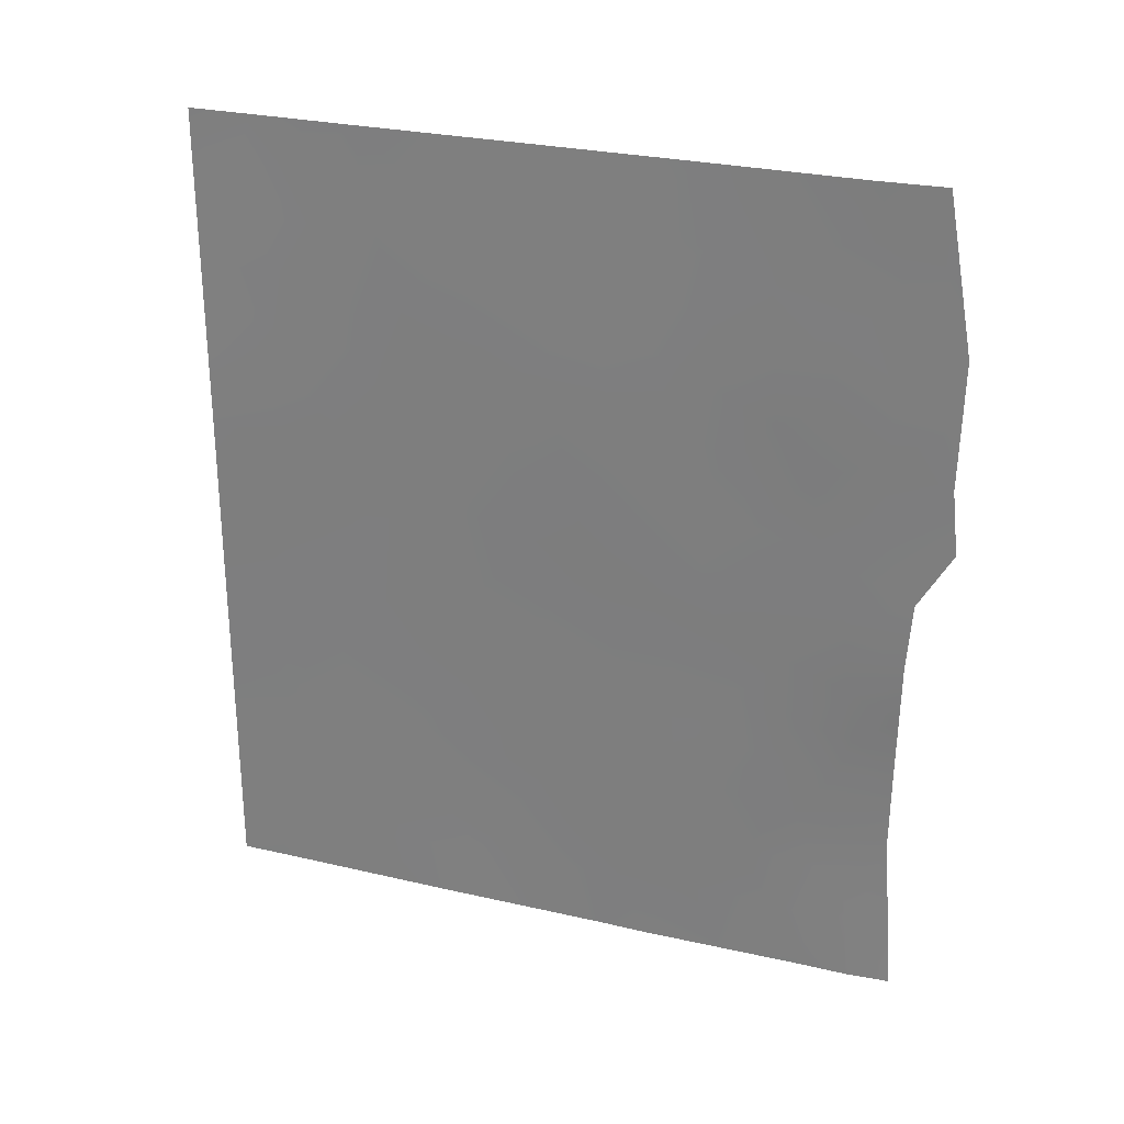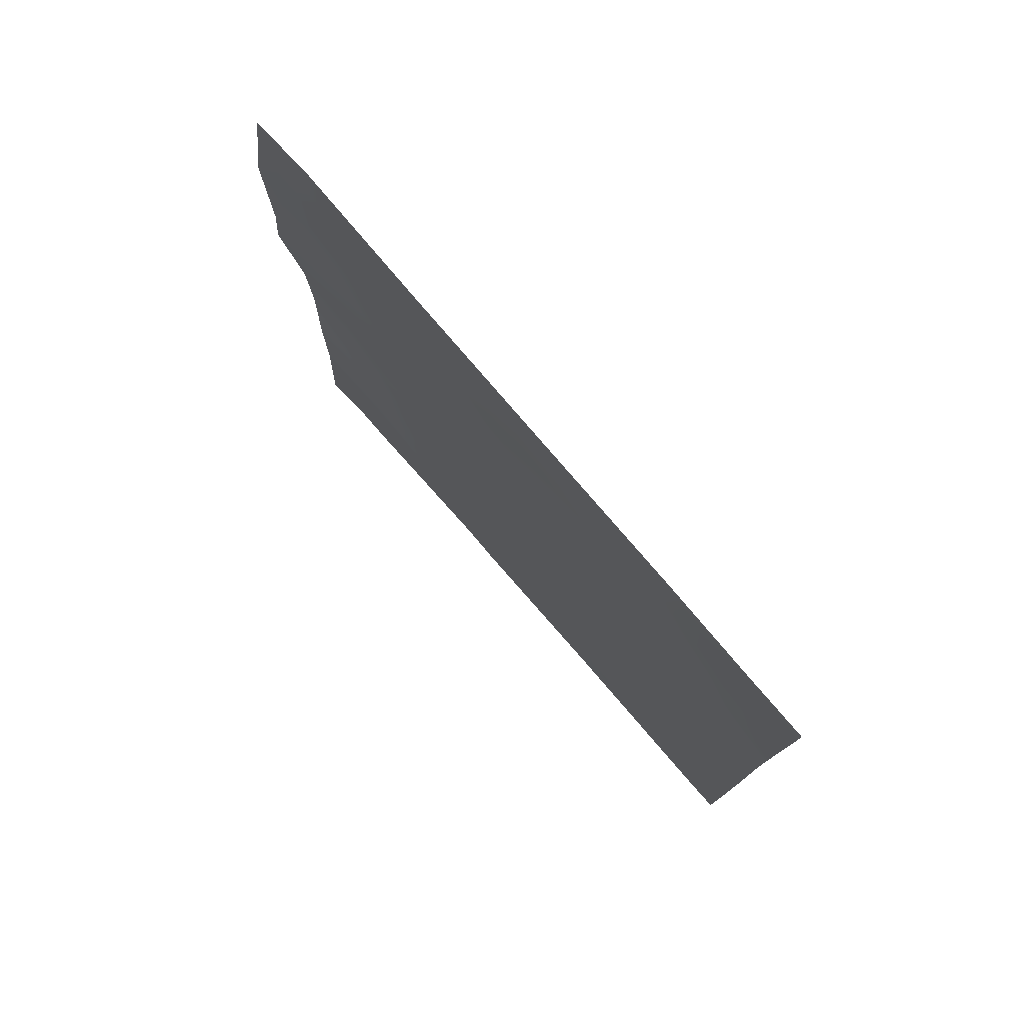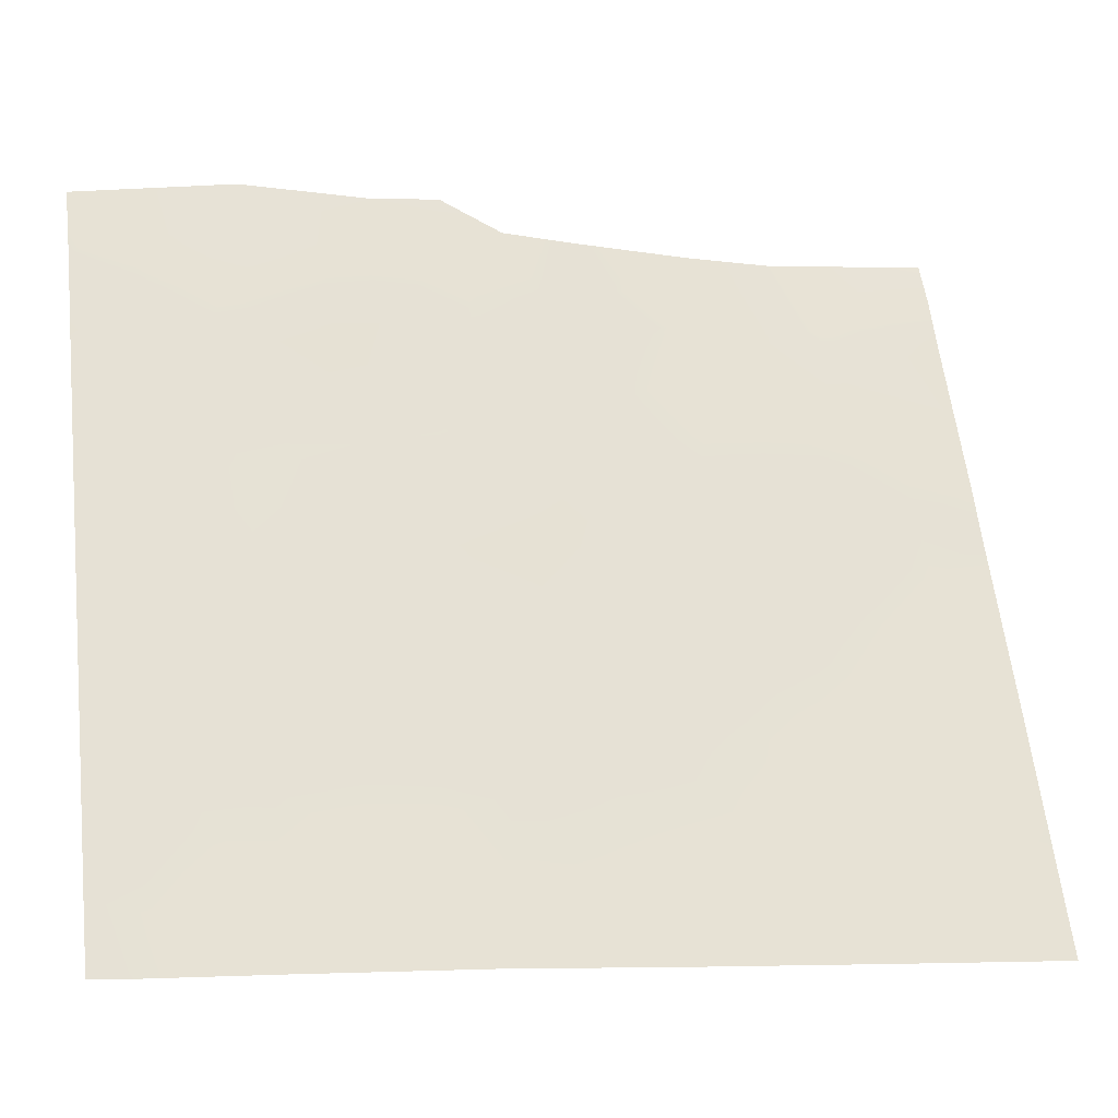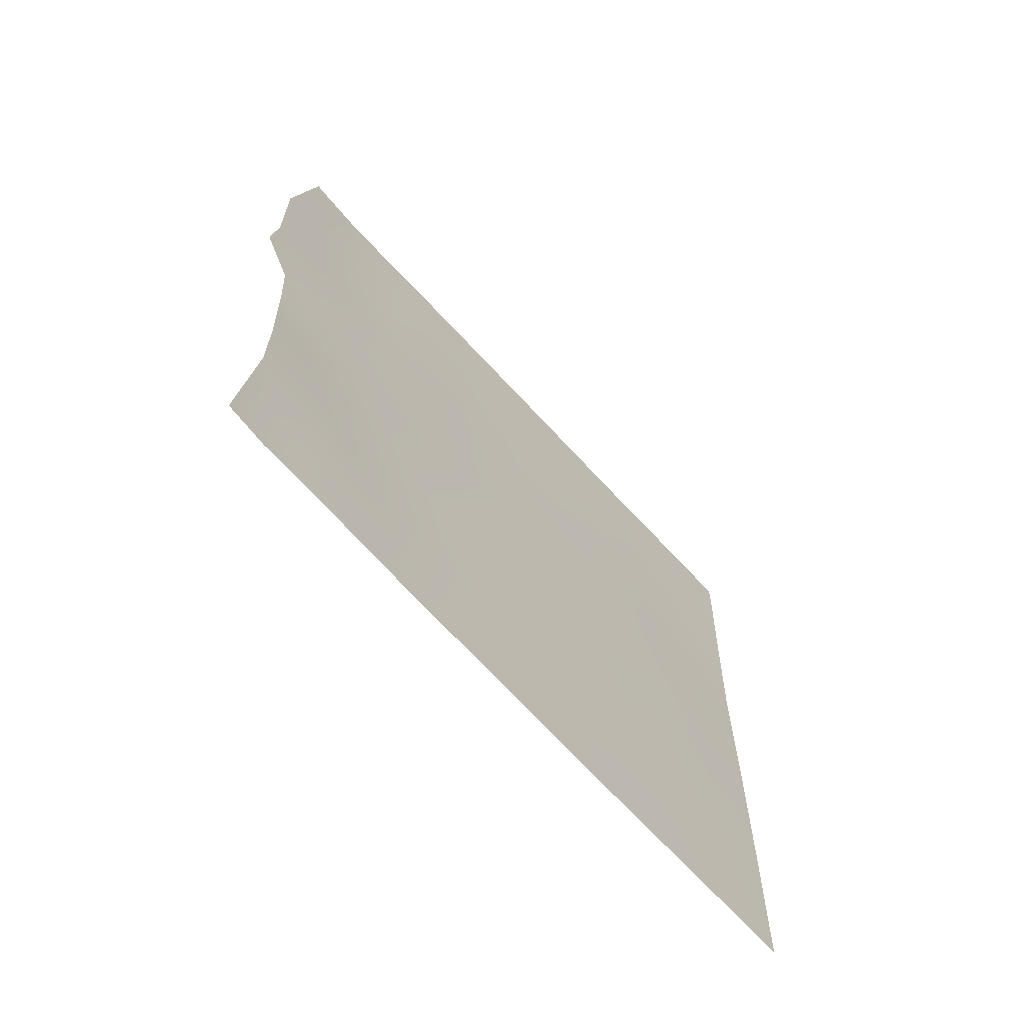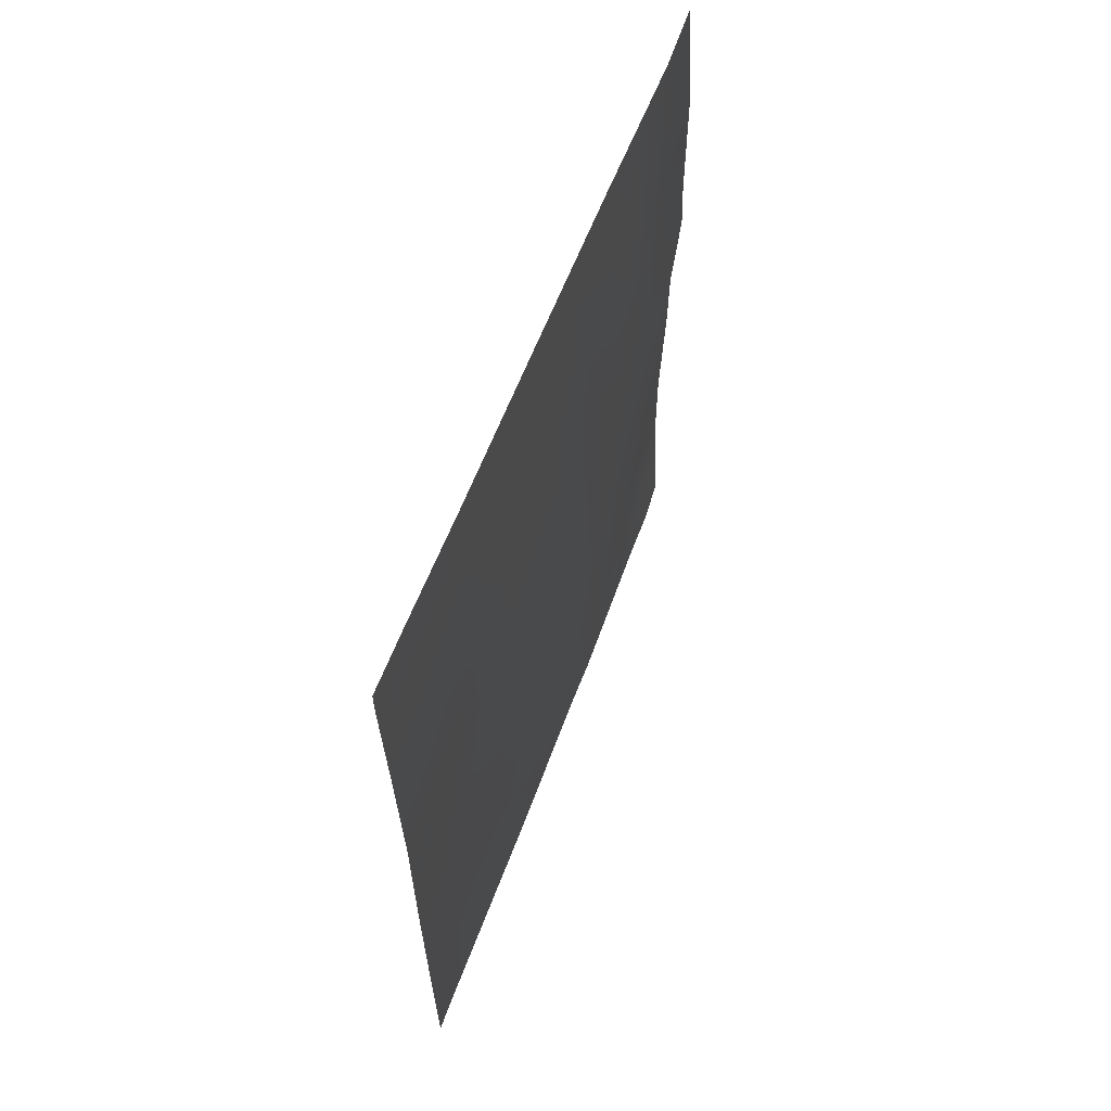
<metadata>
{"format":"obj","ext":"obj","renderer":"f3d","projection":"perspective","resolution":1024,"background":"white","views":[{"elev":26.7,"azim":131.6,"up":"+Z"},{"elev":76.9,"azim":-19.3,"up":"+Z"},{"elev":-8.6,"azim":71.8,"up":"+Y"},{"elev":-68.3,"azim":-116.3,"up":"+Z"},{"elev":60.6,"azim":41.8,"up":"+Z"}]}
</metadata>
<code>
v 106 85.27 38
v 106.5 83.91 39.73
v 104.4 89.25 43.22
v 104.4 89.31 44.2
v 107.6 81 44.22
v 106.5 83.95 45.34
v 107 82.74 43.7
v 106 85.22 46.72
v 105.4 86.6 47.87
v 105.4 86.87 40.78
v 104.9 87.96 42.12
v 105.6 86.18 42.69
v 104.9 88.13 46.89
v 104.4 89.18 40.32
v 105.1 87.65 39
v 108.2 79.62 40.51
v 108.2 79.48 49.55
v 108.2 79.53 47.77
v 107.8 80.34 50
v 104.6 88.78 38
v 104.9 88.12 38
v 105.8 85.87 38
v 107 82.89 38
v 107.9 80.37 46.13
v 106.8 83.19 41.67
v 106.7 83.4 47.52
v 106 85.04 48.53
v 107.3 81.79 50
v 104.4 89.19 41.52
v 104.9 88.03 49.09
v 107.3 82.06 38
v 107.4 81.66 39.5
v 108.2 79.59 42.93
v 108.2 79.58 45.4
v 104.2 89.76 45.03
v 104.7 88.43 50
v 104.3 89.34 50
v 104.3 89.36 38
v 105.5 86.36 50
v 104.2 89.71 47.78
v 108.2 79.48 50
v 104.2 89.67 45.96
v 106.4 84.01 50
v 108 80.25 38
v 106.3 84.44 43.27
v 108.3 79.65 38
v 107.2 81.94 48.93
v 107.5 81.32 42.11
v 106.1 85.02 41.3
v 105.1 87.47 44.04
v 105.8 85.64 44.69
v 107.7 80.66 47.81
v 105.3 86.92 45.98
v 107.1 82.22 45.71
v 105.9 85.52 38.93
v 106.3 84.52 38.87
v 106.1 85 39.71
v 106.3 84.47 40.54
v 106 85.32 40.46
v 104.7 88.44 43.78
v 104.9 88.12 44.75
v 107.4 81.62 44.93
v 107 82.5 44.71
v 107.3 81.87 43.93
v 106.8 83.1 45.55
v 106.7 83.36 44.52
v 105.1 87.46 41.47
v 105.5 86.51 41.73
v 105.3 87.08 42.39
v 105.2 87.24 39.86
v 104.9 87.93 40.59
v 104.8 88.24 39.74
v 108.2 79.5 48.66
v 107.9 80.22 48.55
v 107.5 81.11 49.42
v 107.6 81.11 48.55
v 104.8 88.26 38.87
v 104.6 88.86 39.04
v 106.5 84.08 38
v 106.8 83.39 38.86
v 106 85.09 47.69
v 106.3 84.36 47.12
v 106.3 84.28 48.16
v 105.3 87 38
v 105.5 86.56 38.95
v 104.4 89.22 42.37
v 104.6 88.65 41.96
v 104.7 88.54 42.72
v 105.7 86.07 39.93
v 104.7 88.41 41.3
v 105 87.71 43.05
v 107.9 80.34 43.58
v 107.6 81.17 43.18
v 107.9 80.43 42.45
v 107.9 80.24 44.54
v 108.2 79.58 44.16
v 105.4 86.71 46.91
v 105.1 87.4 47.43
v 105.1 87.44 46.57
v 105.2 87.31 48.43
v 104.6 88.83 49.29
v 104.4 89.27 39.16
v 105.2 87.14 49.3
v 105.1 87.4 50
v 104.5 88.87 48.39
v 104.3 89.52 48.89
v 105.8 85.91 41.04
v 104.5 88.91 47.35
v 104.2 89.69 46.87
v 104.6 88.85 46.28
v 107.5 81.6 38.68
v 107.2 82.35 38.81
v 105.7 85.9 43.68
v 106 85.3 42.99
v 106.1 85.03 44
v 105.6 86.27 45.34
v 105.2 87.19 45.02
v 105.5 86.54 44.35
v 106.2 84.79 45.03
v 106.4 84.19 44.29
v 106.8 82.9 50
v 107 82.63 49.31
v 105.5 86.46 48.86
v 105.7 85.9 47.31
v 105.8 85.77 48.26
v 105.9 85.6 42.01
v 106.2 84.71 42.27
v 106.6 83.59 43.5
v 105.4 86.81 43.36
v 107.3 81.87 46.71
v 107.5 81.3 45.91
v 105.9 85.41 45.71
v 106.3 84.56 46.07
v 107.6 80.97 46.9
v 107.4 81.63 47.81
v 107.9 80.18 47.03
v 108.2 79.55 46.58
v 107.2 82.26 41.89
v 107.2 82.06 42.9
v 106.9 82.95 42.69
v 106.5 83.83 42.49
v 107 82.7 39.8
v 107.1 82.5 40.89
v 107.3 81.86 40.39
v 106 85.18 50
v 106.2 84.56 49.15
v 105.7 86.05 46.33
v 107.5 81.06 50
v 108.2 79.63 39.26
v 107.9 80.53 41.19
v 108.2 79.6 41.72
v 106.5 84.11 41.49
v 106.7 83.47 40.63
v 104.9 87.92 45.82
v 106.8 83.03 48.31
v 106.9 82.78 46.57
v 106.6 83.69 46.4
v 107.7 81.16 38
v 107.8 80.67 45.19
v 107.1 82.39 47.47
v 107.7 81.07 40.2
v 104.9 88.13 47.98
v 108 80.32 39.92
v 107.5 81.55 41.15
v 107.7 80.88 39.07
v 105.9 85.5 49.18
v 106.6 83.51 48.95
v 104.6 88.85 45.11
v 107.9 80.17 49.25
v 108 80.36 38.69
f 58 59 57
f 62 63 64
f 65 66 63
f 67 68 69
f 70 71 72
f 73 17 169
f 74 169 76
f 84 15 21
f 77 72 78
f 79 80 56
f 81 82 83
f 84 22 85
f 86 87 88
f 70 85 89
f 11 87 90
f 71 67 90
f 60 88 91
f 92 93 94
f 95 34 159
f 95 92 96
f 97 98 99
f 100 162 98
f 30 36 101
f 14 102 78
f 103 39 104
f 105 101 106
f 89 59 107
f 108 162 105
f 19 17 41
f 109 110 108
f 111 32 112
f 113 114 115
f 116 117 118
f 119 115 120
f 121 43 167
f 103 100 123
f 124 81 125
f 114 126 127
f 66 120 128
f 91 69 129
f 113 118 129
f 134 130 131
f 132 119 133
f 136 24 137
f 128 141 140
f 112 142 80
f 93 64 139
f 107 126 68
f 123 125 166
f 97 147 124
f 19 148 75
f 149 16 163
f 150 151 94
f 152 58 153
f 170 163 165
f 152 141 127
f 131 62 159
f 135 47 160
f 132 147 116
f 134 24 136
f 117 154 61
f 130 160 156
f 157 65 156
f 157 82 133
f 165 111 158
f 57 55 56
f 57 56 2
f 2 58 57
f 58 49 59
f 60 4 3
f 4 60 61
f 60 50 61
f 5 62 64
f 62 54 63
f 64 63 7
f 54 65 63
f 65 6 66
f 63 66 7
f 11 67 69
f 67 10 68
f 69 68 12
f 70 10 71
f 18 73 74
f 52 74 76
f 76 169 75
f 76 75 47
f 77 20 21
f 20 77 78
f 78 72 14
f 55 22 1
f 1 79 56
f 79 23 80
f 56 80 2
f 27 81 83
f 81 8 82
f 83 82 26
f 85 15 84
f 22 55 85
f 3 86 88
f 86 29 87
f 88 87 11
f 10 70 89
f 70 15 85
f 29 90 87
f 90 29 14
f 71 10 67
f 90 67 11
f 50 60 91
f 60 3 88
f 91 88 11
f 33 92 94
f 92 5 93
f 94 93 48
f 5 95 159
f 34 95 96
f 95 5 92
f 96 92 33
f 53 97 99
f 97 9 98
f 99 98 13
f 9 100 98
f 100 30 162
f 98 162 13
f 168 35 4
f 101 36 37
f 38 78 102
f 78 38 20
f 104 36 30
f 40 105 106
f 105 30 101
f 106 101 37
f 10 89 107
f 89 55 57
f 107 59 49
f 40 108 105
f 108 13 162
f 40 109 108
f 109 42 110
f 108 110 13
f 31 112 23
f 112 31 111
f 51 113 115
f 113 12 114
f 115 114 45
f 51 116 118
f 116 53 117
f 118 117 50
f 6 119 120
f 119 51 115
f 120 115 45
f 39 103 123
f 103 30 100
f 123 100 9
f 9 124 125
f 124 8 81
f 125 81 27
f 45 114 127
f 114 12 126
f 127 126 49
f 7 66 128
f 66 6 120
f 128 120 45
f 50 91 129
f 91 11 69
f 129 69 12
f 12 113 129
f 113 51 118
f 129 118 50
f 24 134 131
f 131 130 54
f 8 132 133
f 132 51 119
f 133 119 6
f 130 134 135
f 18 136 137
f 137 24 34
f 138 48 139
f 140 139 7
f 7 128 140
f 128 45 141
f 140 141 25
f 23 112 80
f 112 32 142
f 80 142 2
f 48 93 139
f 93 5 64
f 139 64 7
f 42 35 168
f 10 107 68
f 107 49 126
f 68 126 12
f 43 145 146
f 145 39 166
f 146 145 166
f 39 123 166
f 123 9 125
f 166 125 27
f 9 97 124
f 97 53 147
f 124 147 8
f 148 28 75
f 47 75 28
f 46 170 44
f 170 46 149
f 47 135 76
f 76 135 52
f 48 150 94
f 150 16 151
f 94 151 33
f 25 152 153
f 152 49 58
f 153 58 2
f 154 53 99
f 110 154 13
f 47 122 155
f 155 122 167
f 49 152 127
f 152 25 141
f 127 141 45
f 24 131 159
f 131 54 62
f 159 62 5
f 25 153 143
f 130 135 160
f 160 47 155
f 160 155 26
f 51 132 116
f 132 8 147
f 116 147 53
f 52 136 18
f 136 52 134
f 50 117 61
f 117 53 154
f 61 154 168
f 167 43 146
f 83 146 27
f 54 130 156
f 156 160 26
f 26 157 156
f 157 6 65
f 156 65 54
f 6 157 133
f 157 26 82
f 133 82 8
f 144 161 164
f 158 170 165
f 165 32 111
f 158 111 31
f 15 77 21
f 149 163 170
f 159 34 24
f 104 30 103
f 48 138 164
f 154 99 13
f 143 153 142
f 144 143 142
f 138 139 140
f 163 150 161
f 55 1 56
f 105 162 30
f 122 47 28
f 25 138 140
f 32 161 144
f 163 16 150
f 161 150 164
f 48 164 150
f 122 28 121
f 153 2 142
f 144 142 32
f 121 167 122
f 89 85 55
f 57 59 89
f 138 25 143
f 165 163 161
f 161 32 165
f 164 143 144
f 143 164 138
f 167 146 83
f 168 4 61
f 26 155 83
f 42 168 110
f 146 166 27
f 168 154 110
f 15 70 72
f 52 135 134
f 77 15 72
f 18 74 52
f 169 17 19
f 169 19 75
f 73 169 74
f 44 170 158
f 155 167 83
f 14 72 71
f 14 71 90

</code>
